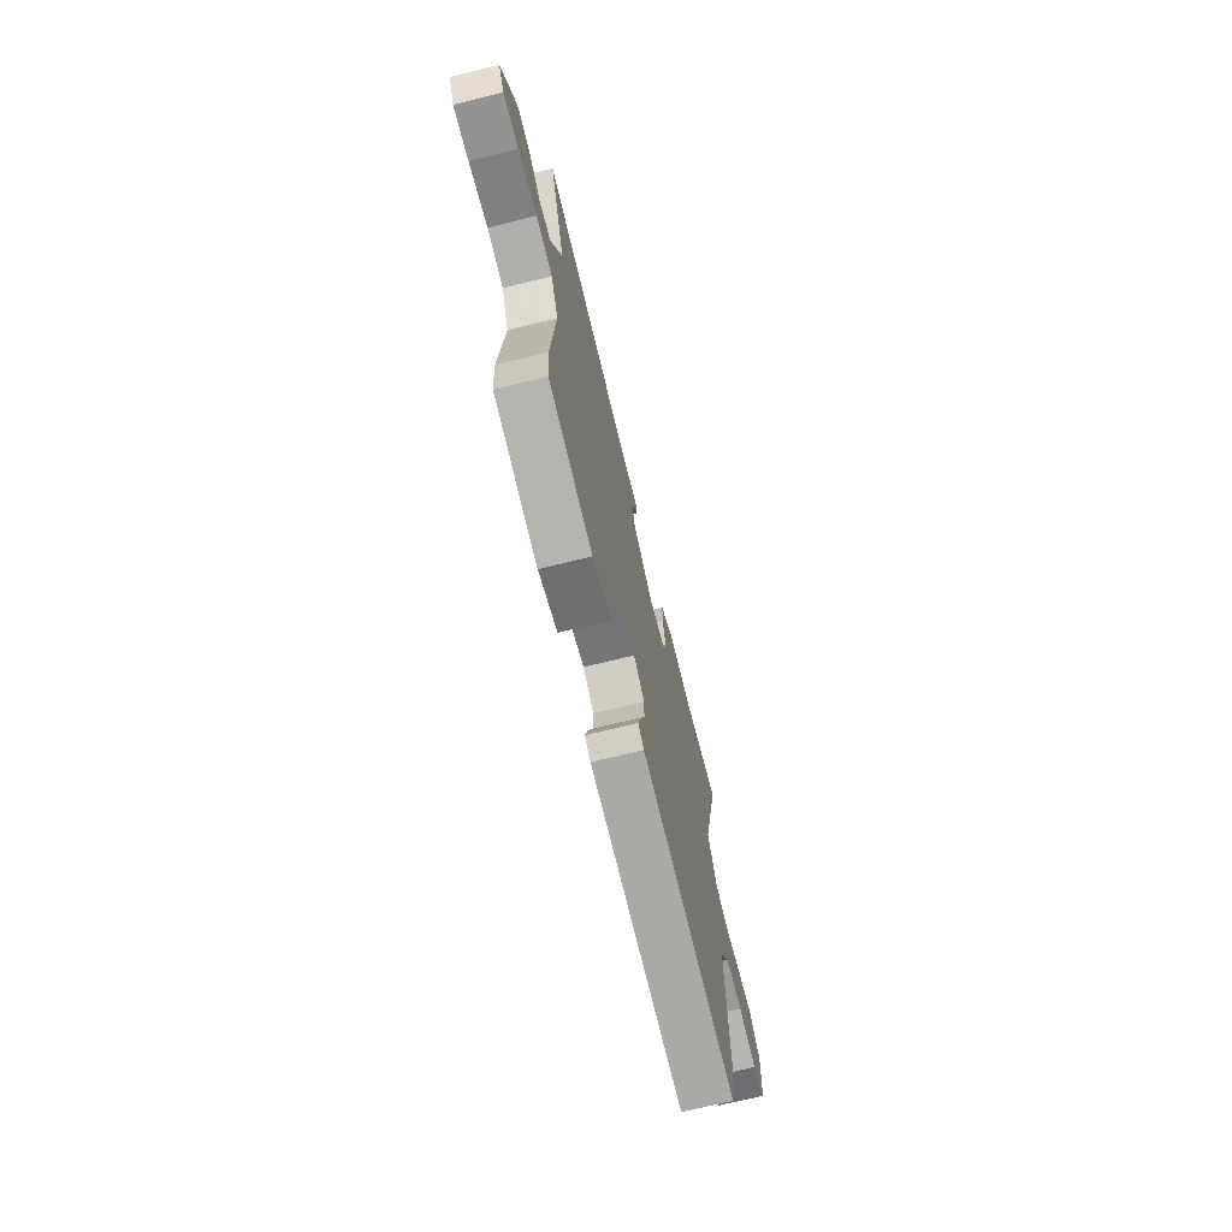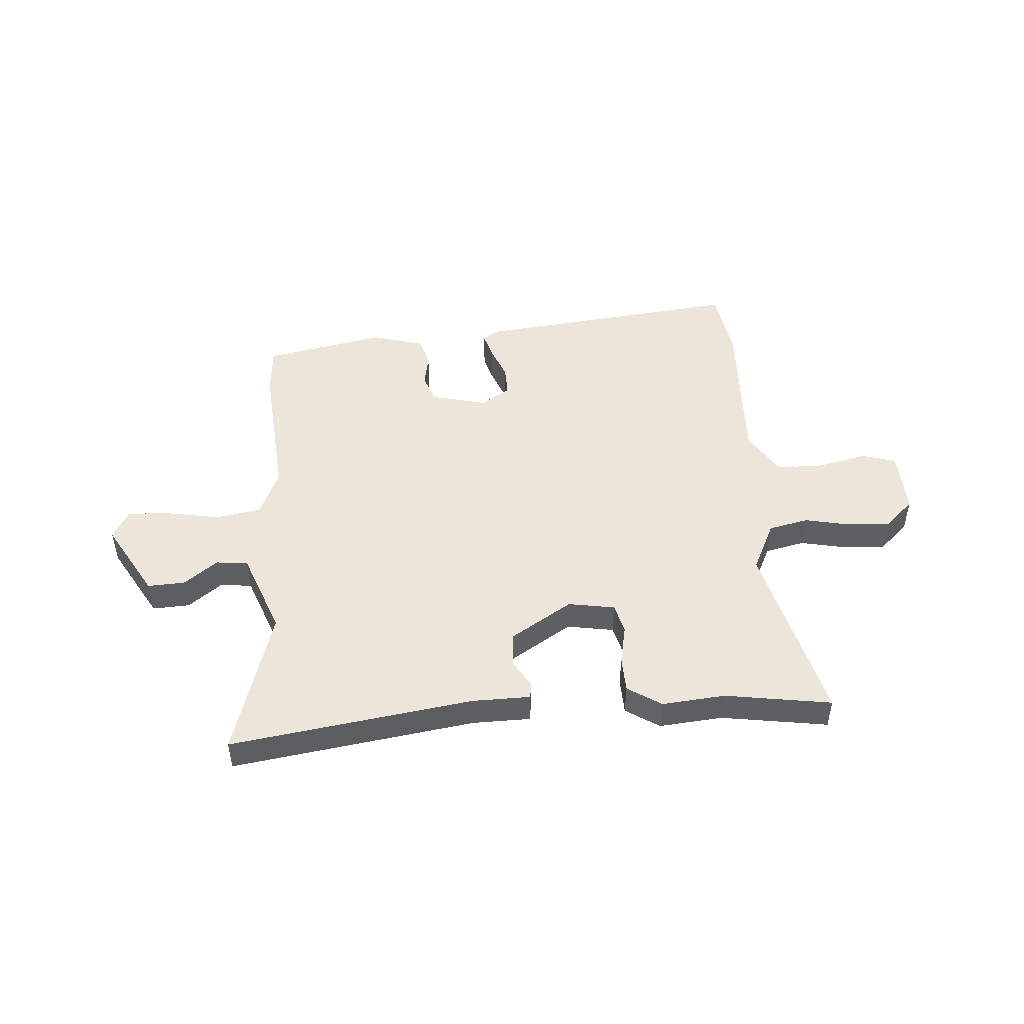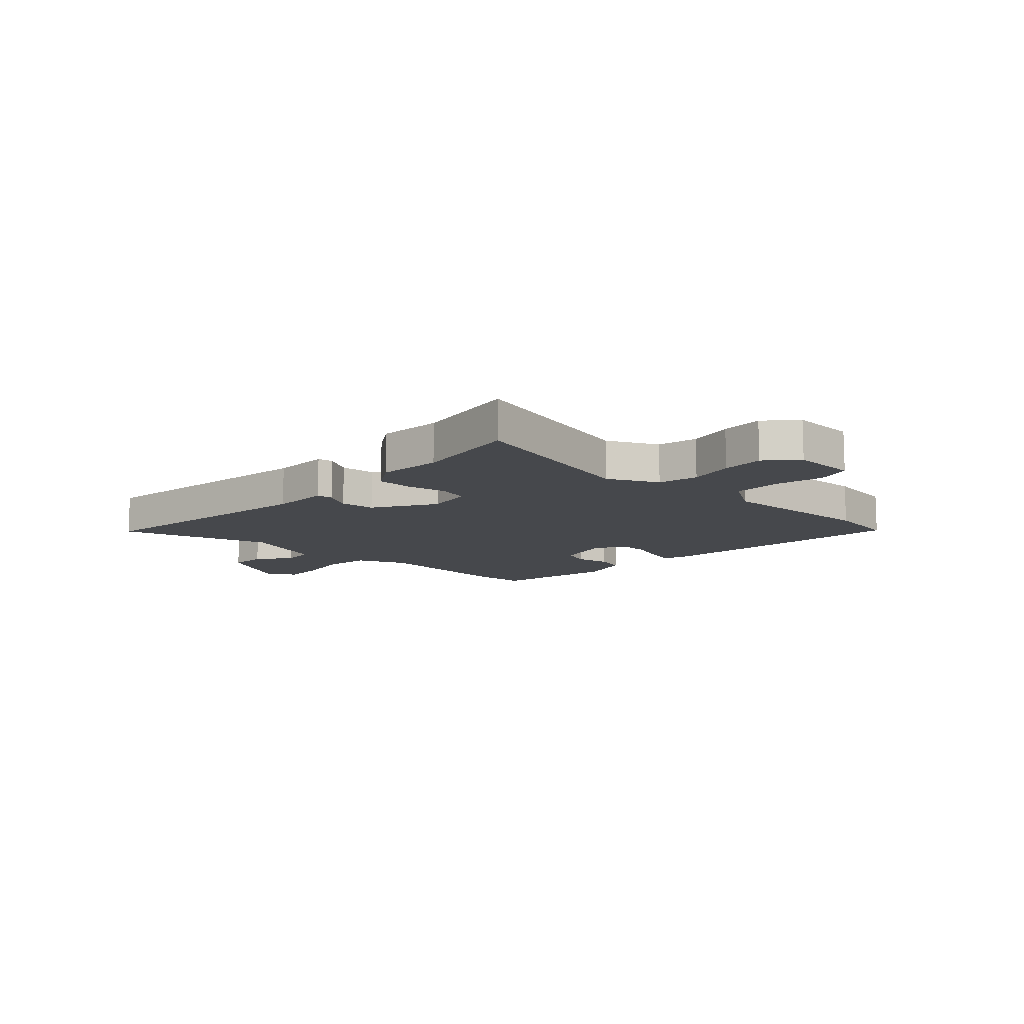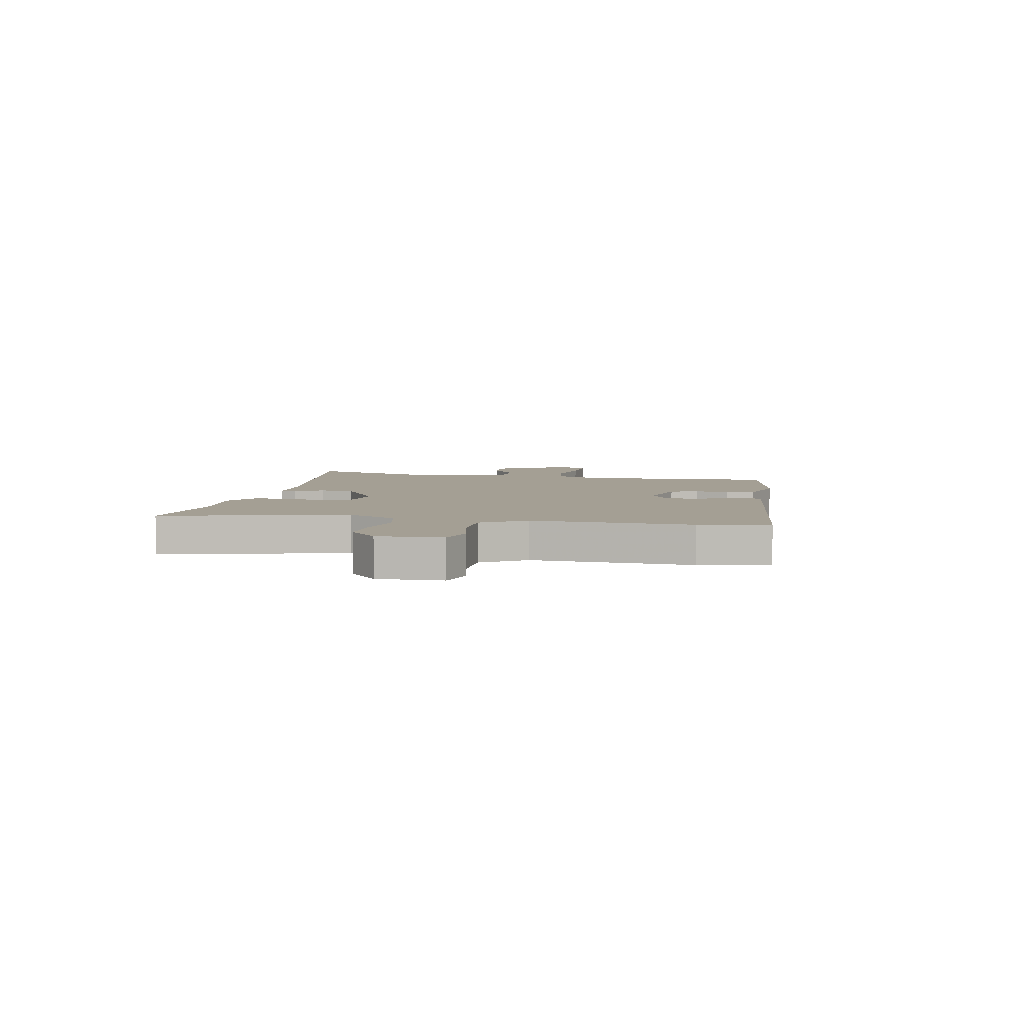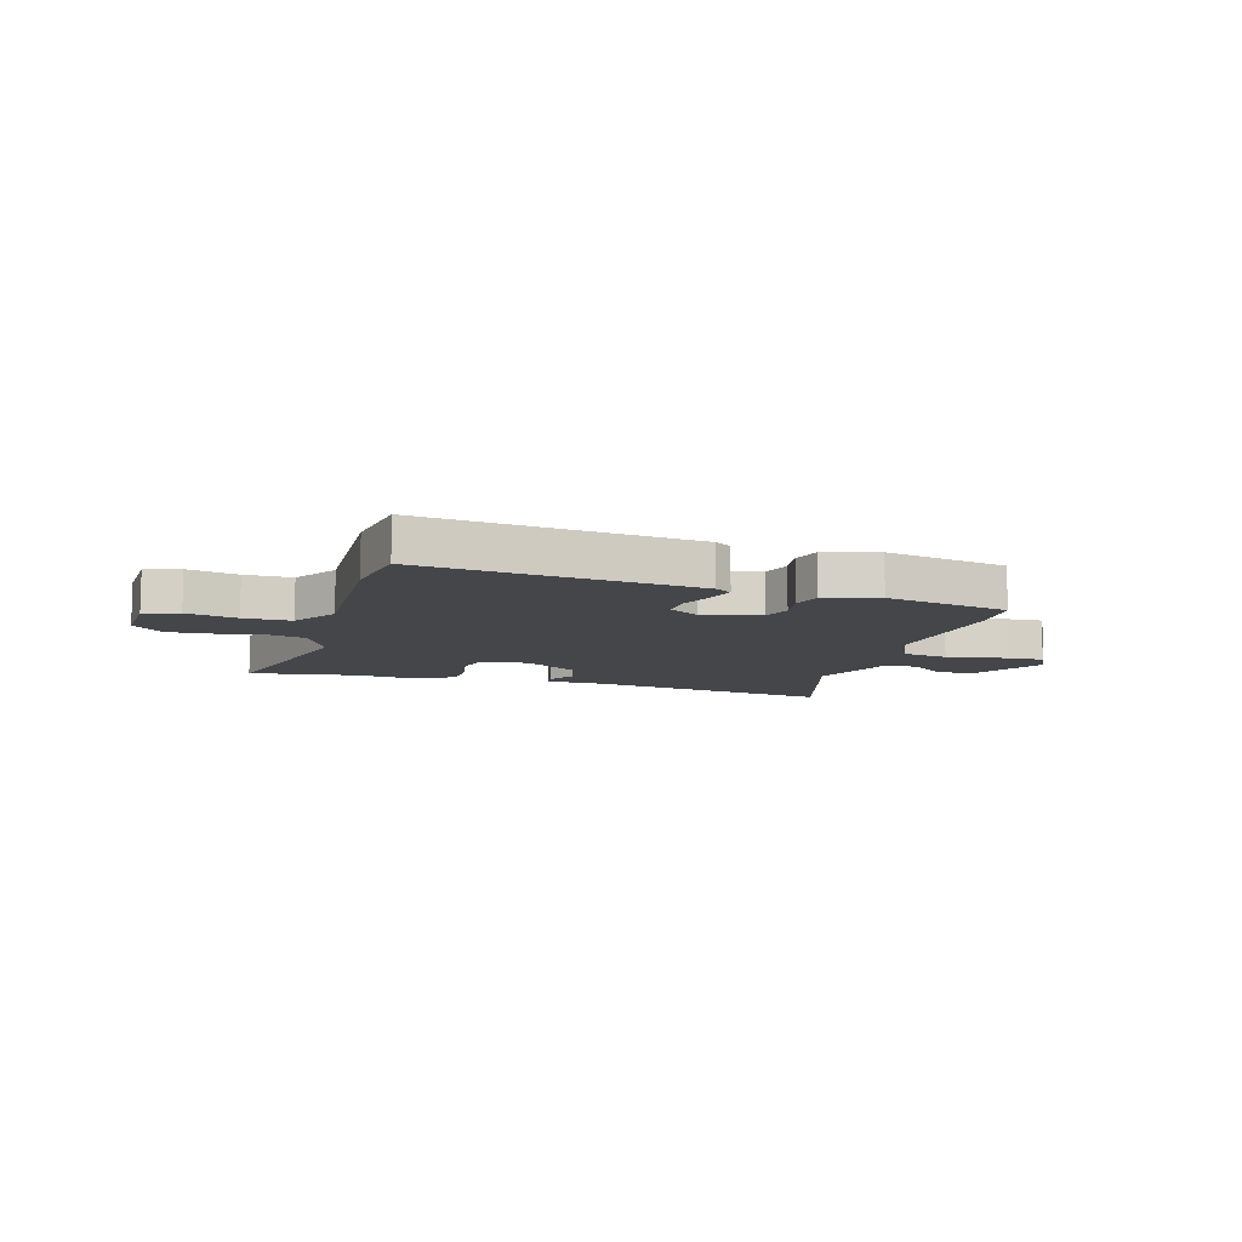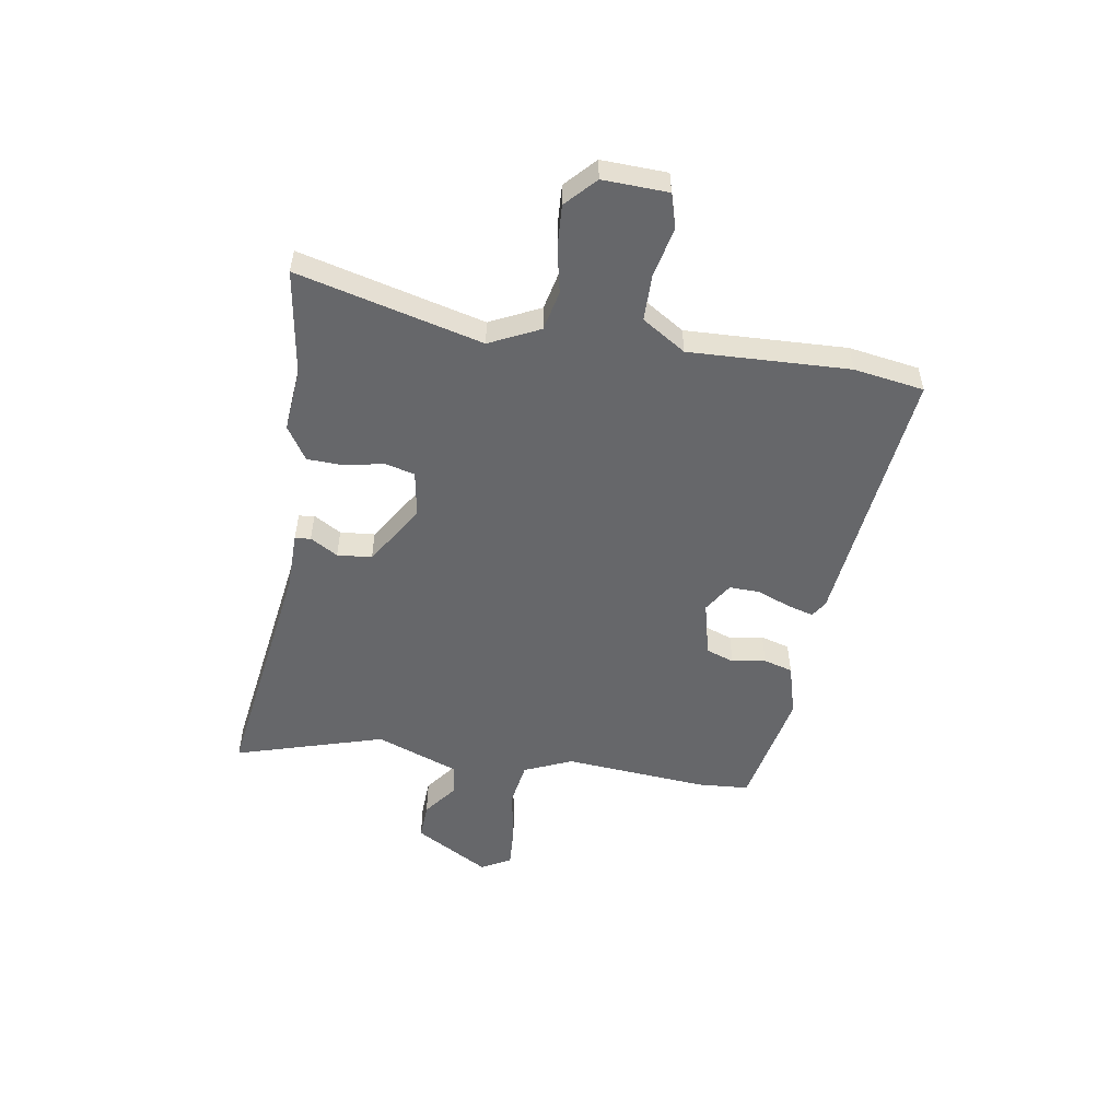
<metadata>
{"format":"obj","ext":"obj","renderer":"f3d","projection":"perspective","resolution":1024,"background":"white","views":[{"elev":-70.0,"azim":-76.1,"up":"+Z"},{"elev":48.2,"azim":-4.4,"up":"+Y"},{"elev":-11.2,"azim":46.9,"up":"+Y"},{"elev":5.5,"azim":101.2,"up":"+Y"},{"elev":-9.7,"azim":163.3,"up":"+Y"},{"elev":-52.2,"azim":80.5,"up":"+Y"}]}
</metadata>
<code>
v -0.5 0.07 -0.505
v -0.507 0.07 -0.411
v -0.486 0.07 -0.144
v -0.525 0.07 -0.055
v -0.609 0.07 -0.042
v -0.707 0.07 -0.06
v -0.786 0.07 -0.065
v -0.816 0.07 -0.01
v -0.737 0.07 0.128
v -0.668 0.07 0.125
v -0.606 0.07 0.078
v -0.547 0.07 0.084
v -0.489 0.07 0.239
v -0.573 0.07 0.514
v -0.126 0.07 0.451
v -0.018 0.07 0.45
v -0.014 0.07 0.421
v -0.044 0.07 0.37
v -0.038 0.07 0.306
v 0.075 0.07 0.236
v 0.161 0.07 0.251
v 0.175 0.07 0.306
v 0.16 0.07 0.378
v 0.162 0.07 0.445
v 0.224 0.07 0.485
v 0.341 0.07 0.475
v 0.537 0.07 0.506
v 0.452 0.07 0.165
v 0.497 0.07 0.073
v 0.571 0.07 0.057
v 0.655 0.07 0.075
v 0.733 0.07 0.08
v 0.788 0.07 0.029
v 0.784 0.07 -0.091
v 0.721 0.07 -0.11
v 0.629 0.07 -0.09
v 0.543 0.07 -0.091
v 0.492 0.07 -0.172
v 0.505 0.07 -0.467
v 0.485 0.07 -0.597
v -0.008 0.07 -0.546
v -0.038 0.07 -0.527
v -0.024 0.07 -0.478
v 0 0.07 -0.416
v 0.001 0.07 -0.36
v -0.054 0.07 -0.326
v -0.157 0.07 -0.352
v -0.175 0.07 -0.404
v -0.164 0.07 -0.466
v -0.179 0.07 -0.52
v -0.276 0.07 -0.548
v -0.5 0 -0.505
v -0.507 0 -0.411
v -0.486 0 -0.144
v -0.525 0 -0.055
v -0.609 0 -0.042
v -0.707 0 -0.06
v -0.786 0 -0.065
v -0.816 0 -0.01
v -0.737 0 0.128
v -0.668 0 0.125
v -0.606 0 0.078
v -0.547 0 0.084
v -0.489 0 0.239
v -0.573 0 0.514
v -0.126 0 0.451
v -0.018 0 0.45
v -0.014 0 0.421
v -0.044 0 0.37
v -0.038 0 0.306
v 0.075 0 0.236
v 0.161 0 0.251
v 0.175 0 0.306
v 0.16 0 0.378
v 0.162 0 0.445
v 0.224 0 0.485
v 0.341 0 0.475
v 0.537 0 0.506
v 0.452 0 0.165
v 0.497 0 0.073
v 0.571 0 0.057
v 0.655 0 0.075
v 0.733 0 0.08
v 0.788 0 0.029
v 0.784 0 -0.091
v 0.721 0 -0.11
v 0.629 0 -0.09
v 0.543 0 -0.091
v 0.492 0 -0.172
v 0.505 0 -0.467
v 0.485 0 -0.597
v -0.008 0 -0.546
v -0.038 0 -0.527
v -0.024 0 -0.478
v 0 0 -0.416
v 0.001 0 -0.36
v -0.054 0 -0.326
v -0.157 0 -0.352
v -0.175 0 -0.404
v -0.164 0 -0.466
v -0.179 0 -0.52
v -0.276 0 -0.548
f 1 2 3
f 51 1 3
f 50 51 3
f 49 50 3
f 48 49 3
f 47 48 3 4
f 46 47 4
f 42 43 44
f 41 42 44
f 40 41 44
f 39 40 44
f 38 39 44
f 37 38 44 45
f 34 35 36
f 33 34 36
f 32 33 36
f 31 32 36
f 30 31 36
f 29 30 36 37
f 37 45 46
f 29 37 46
f 28 29 46
f 24 25 26
f 23 24 26
f 22 23 26
f 26 27 28
f 22 26 28
f 21 22 28
f 15 16 17 18
f 15 18 19
f 14 15 19
f 13 14 19
f 12 13 19 20
f 9 10 11
f 8 9 11
f 7 8 11
f 6 7 11
f 5 6 11
f 4 5 11 12
f 21 28 46
f 20 21 46
f 12 20 46
f 4 12 46
f 54 53 52
f 54 52 102
f 54 102 101
f 54 101 100
f 54 100 99
f 55 54 99 98
f 55 98 97
f 95 94 93
f 95 93 92
f 95 92 91
f 95 91 90
f 95 90 89
f 96 95 89 88
f 87 86 85
f 87 85 84
f 87 84 83
f 87 83 82
f 87 82 81
f 88 87 81 80
f 97 96 88
f 97 88 80
f 97 80 79
f 77 76 75
f 77 75 74
f 77 74 73
f 79 78 77
f 79 77 73
f 79 73 72
f 69 68 67 66
f 70 69 66
f 70 66 65
f 70 65 64
f 71 70 64 63
f 62 61 60
f 62 60 59
f 62 59 58
f 62 58 57
f 62 57 56
f 63 62 56 55
f 97 79 72
f 97 72 71
f 97 71 63
f 97 63 55
f 1 52 53 2
f 2 53 54 3
f 3 54 55 4
f 4 55 56 5
f 5 56 57 6
f 6 57 58 7
f 7 58 59 8
f 8 59 60 9
f 9 60 61 10
f 10 61 62 11
f 11 62 63 12
f 12 63 64 13
f 13 64 65 14
f 14 65 66 15
f 15 66 67 16
f 16 67 68 17
f 17 68 69 18
f 18 69 70 19
f 19 70 71 20
f 20 71 72 21
f 21 72 73 22
f 22 73 74 23
f 23 74 75 24
f 24 75 76 25
f 25 76 77 26
f 26 77 78 27
f 27 78 79 28
f 28 79 80 29
f 29 80 81 30
f 30 81 82 31
f 31 82 83 32
f 32 83 84 33
f 33 84 85 34
f 34 85 86 35
f 35 86 87 36
f 36 87 88 37
f 37 88 89 38
f 38 89 90 39
f 39 90 91 40
f 40 91 92 41
f 41 92 93 42
f 42 93 94 43
f 43 94 95 44
f 44 95 96 45
f 45 96 97 46
f 46 97 98 47
f 47 98 99 48
f 48 99 100 49
f 49 100 101 50
f 50 101 102 51
f 51 102 52 1

</code>
